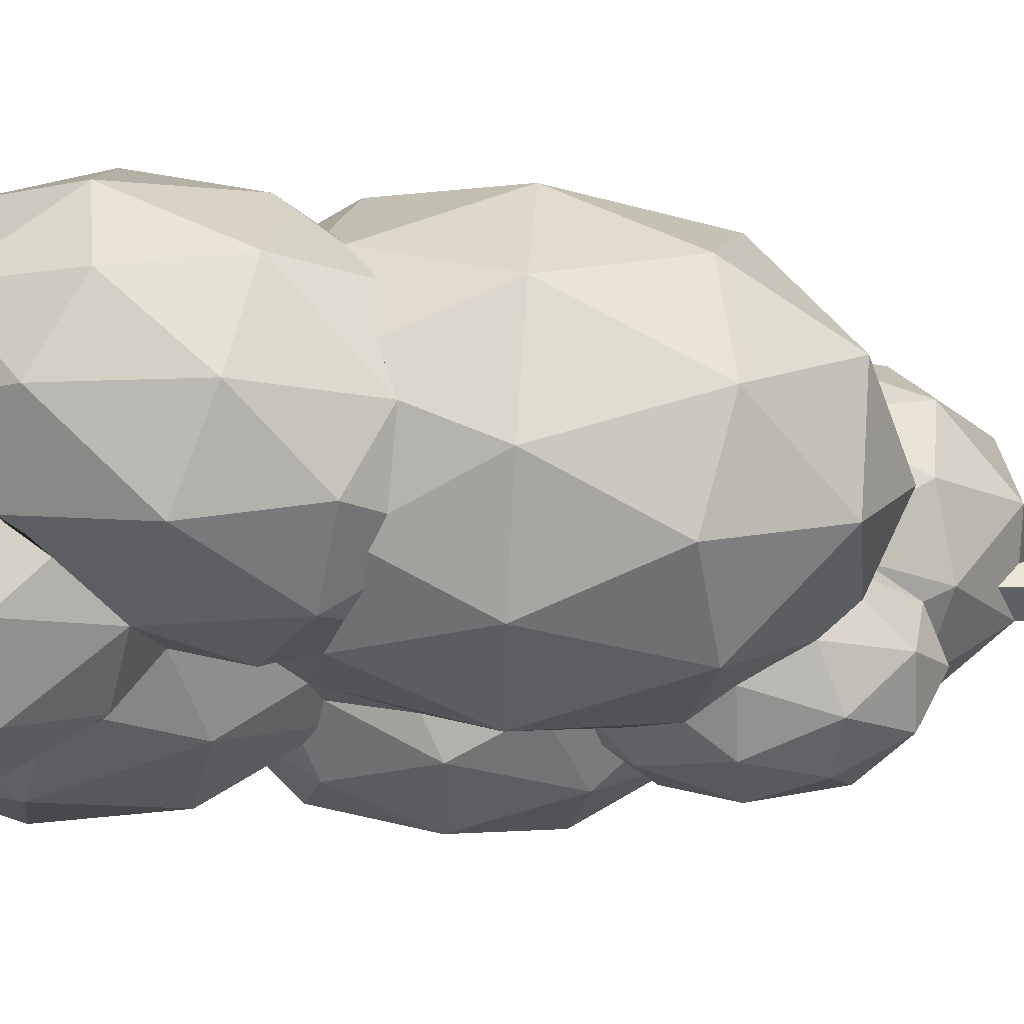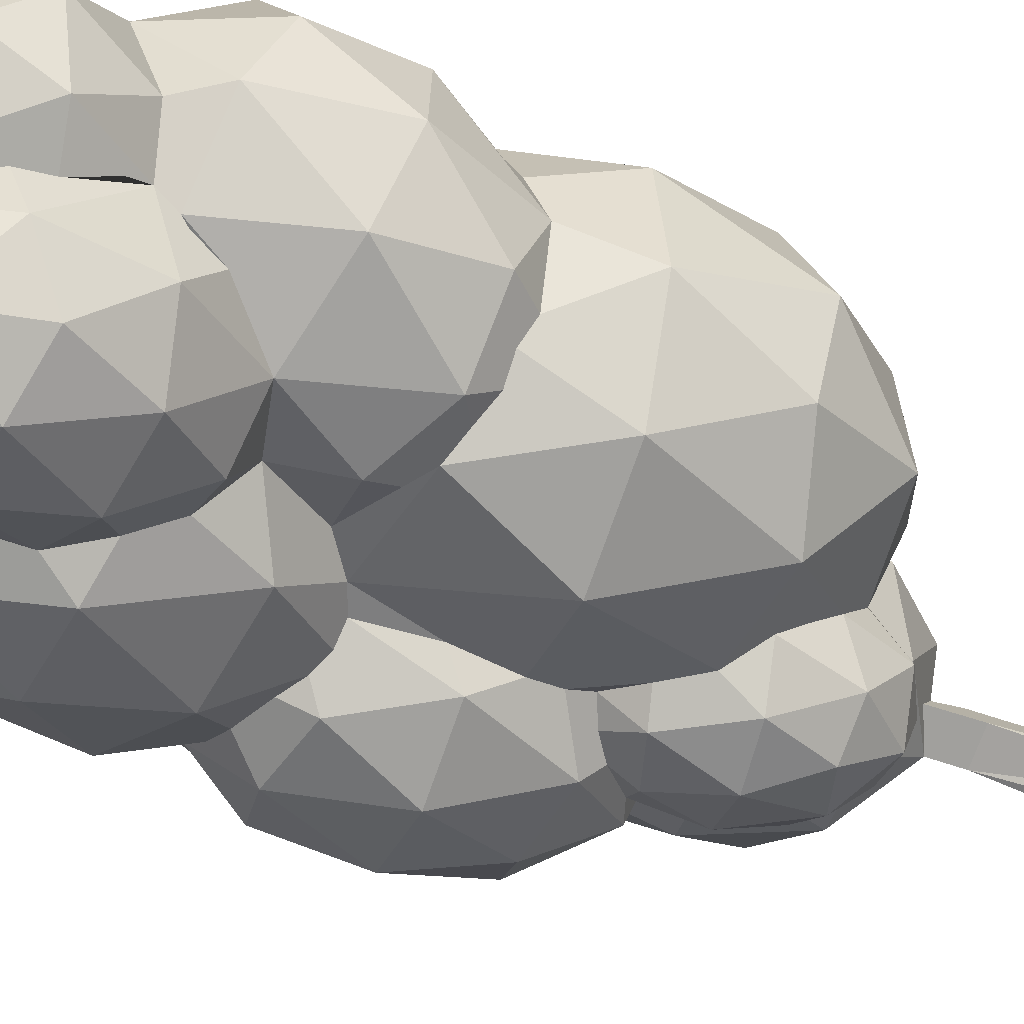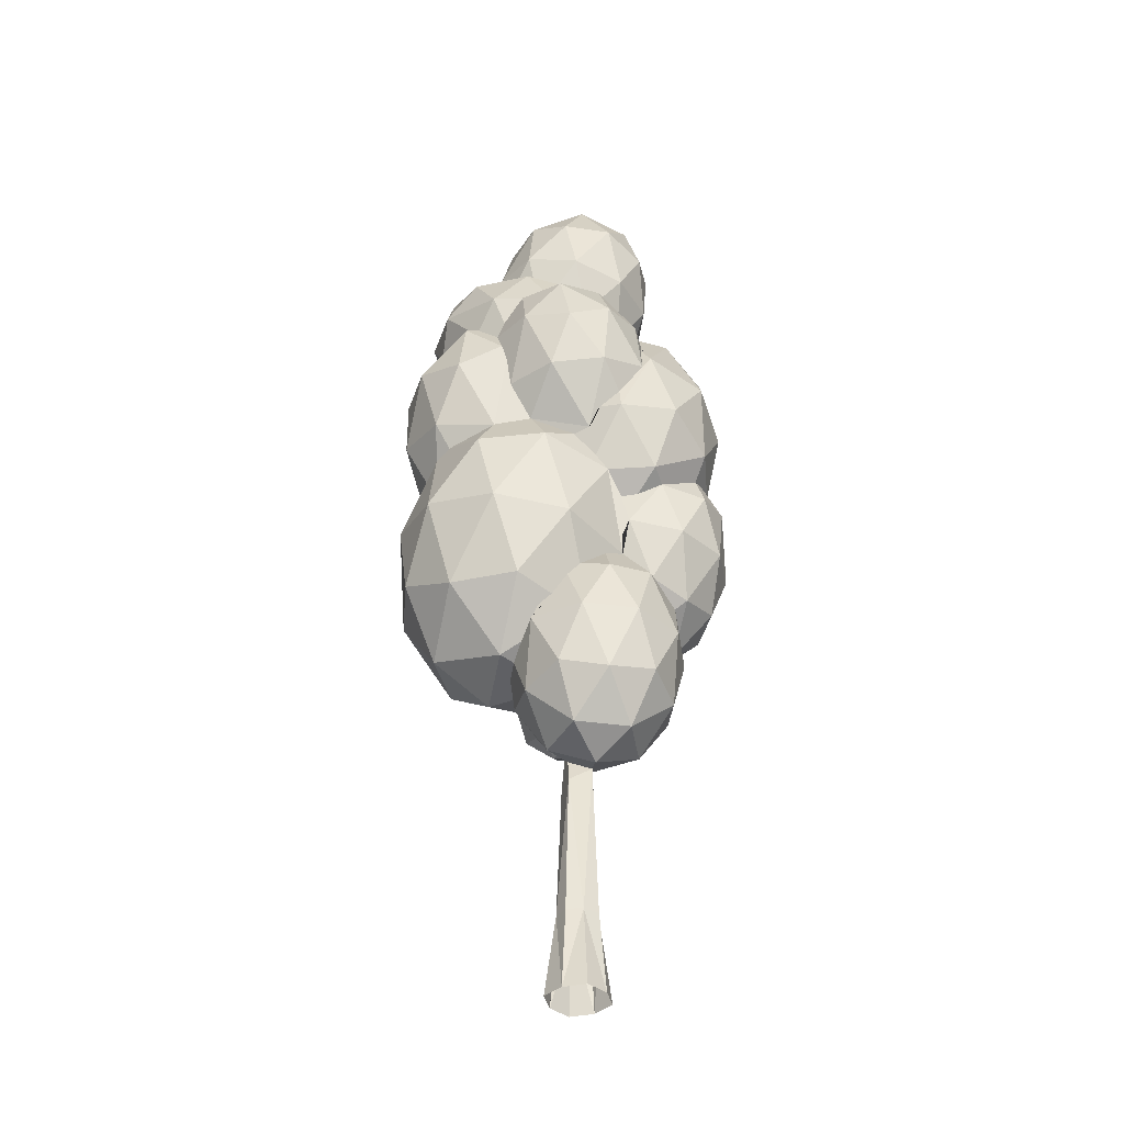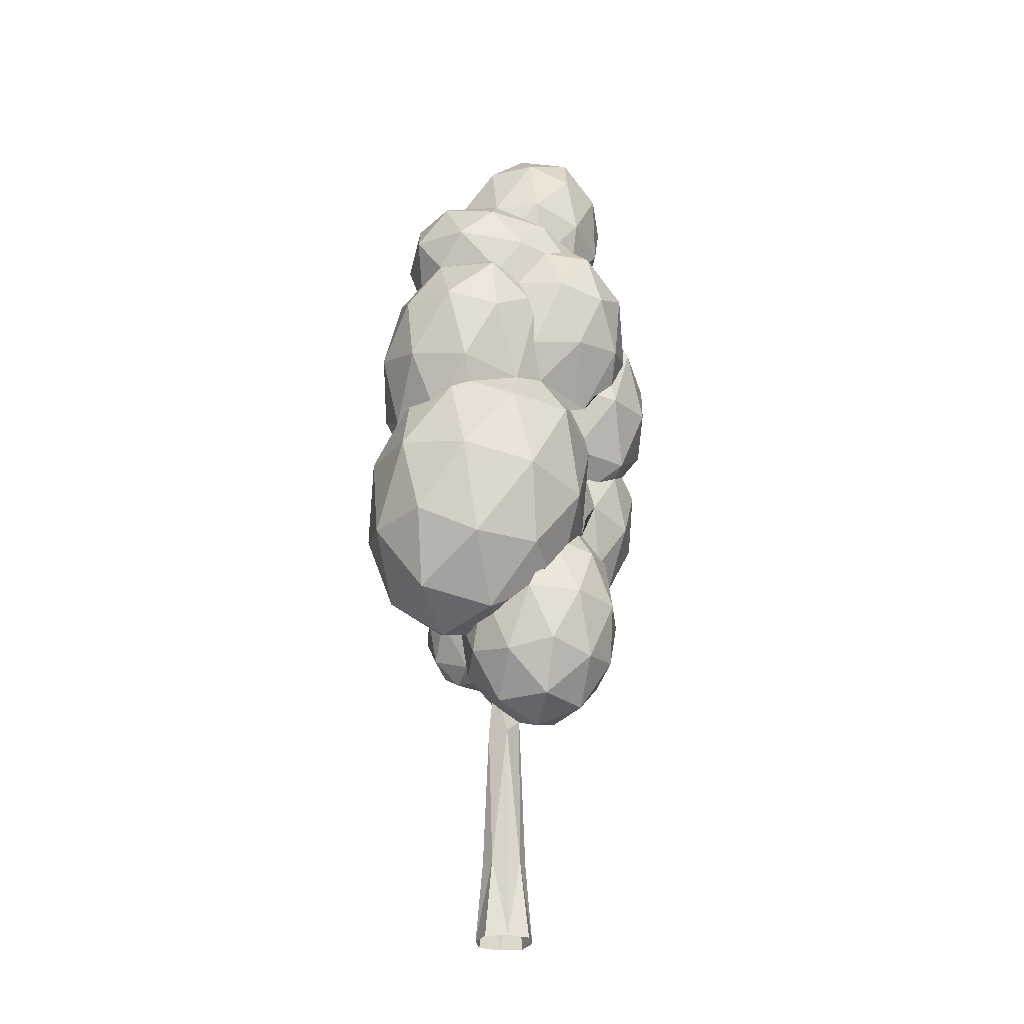
<metadata>
{"format":"obj","ext":"obj","renderer":"f3d","projection":"perspective","resolution":1024,"background":"white","views":[{"elev":0.5,"azim":-101.2,"up":"+Z"},{"elev":-32.2,"azim":-125.0,"up":"+Z"},{"elev":-40.3,"azim":30.2,"up":"+Y"},{"elev":-28.9,"azim":-8.4,"up":"+Y"}]}
</metadata>
<code>
o _7_tree_Icosphere.002
v 4.102 0.2241 0.02407
v 4.08 0.2241 -0.01768
v 4.085 0.6857 0.02093
v 4.038 -0.01165 -0.05999
v 3.997 0.2241 -0.01768
v 4.038 0.2241 -0.04008
v 4.038 -0.01165 0.1081
v 4.08 0.2241 0.06581
v 4.038 0.2241 0.08821
v 4.122 -0.01165 0.02407
v 3.954 -0.01165 0.02407
v 3.997 0.2241 0.06581
v 3.974 0.2241 0.02407
v 3.99 0.6413 0.02532
v 4.037 0.6398 -0.02458
v 4.039 0.6376 0.07271
v 4.027 0.7078 0.05475
v 3.974 -0.01165 -0.0405
v 4.103 -0.01165 0.08864
v 3.999 0.7449 0.02514
v 3.974 -0.01165 0.08864
v 4.103 -0.01165 -0.0405
v 4.047 0.7074 -0.02096
v 4.132 0.6534 0.08399
v 4.263 0.7056 0.1185
v 4.14 0.7069 0.219
v 4.356 0.8488 0.1424
v 4.338 0.8207 0.004517
v 4.006 0.7081 0.1328
v 4.392 1.008 0.06898
v 4.147 0.8512 0.3135
v 4.272 0.8218 0.2533
v 4.228 1.01 0.3233
v 3.919 0.8531 0.1669
v 4.015 0.8243 0.2677
v 3.97 0.943 0.2568
v 3.927 0.9306 0.2053
v 4.259 0.8493 -0.1099
v 4.121 0.8226 -0.1349
v 4.201 1.01 -0.1655
v 4.352 1.009 0.2228
v 4.07 1.012 0.3322
v 3.902 0.9206 0.1324
v 4.335 1.008 -0.07932
v 4.282 1.169 0.2614
v 4.349 1.196 0.1389
v 4.27 1.288 0.1572
v 4.247 1.256 0.2173
v 4.351 1.161 -0.00364
v 4.333 1.214 0.1001
v 4.281 1.095 -0.1222
v 4.227 1.099 -0.1348
v 4.149 1.104 -0.1541
v 4.172 1.144 0.3078
v 4.129 1.084 0.3187
v 4.089 1.058 0.3247
v 4.201 1.187 0.286
v 4.137 1.032 -0.1615
v 4.077 0.9295 -0.1472
v 3.989 0.8519 -0.09481
v 4.041 0.8843 -0.1222
v 3.922 0.8248 0.02776
v 3.896 0.9537 0.06057
v 4.206 0.7058 -0.02984
v 4.18 1.277 -0.2948
v 4.05 1.274 -0.2372
v 4.137 1.451 -0.2956
v 4.399 1.218 -0.1471
v 4.301 1.218 -0.25
v 4.421 1.382 -0.2167
v 4.292 1.416 -0.3035
v 4.474 1.361 -0.06831
v 4.12 1.614 -0.2247
v 4.11 1.638 -0.176
v 4.153 1.66 -0.1939
v 4.384 1.556 -0.2381
v 4.257 1.614 -0.2623
v 4.337 1.681 -0.1776
v 4.474 1.519 0.01428
v 4.465 1.559 -0.1218
v 4.436 1.632 -0.05016
v 4.443 1.607 0.005627
v 4.39 1.665 -0.1427
v 4.234 1.673 -0.2052
v 4.015 1.472 -0.196
v 4.052 1.621 -0.1162
v 4.077 1.624 -0.1512
v 4.01 1.503 -0.1318
v 4.309 1.382 0.1845
v 4.391 1.527 0.1279
v 4.329 1.489 0.1637
v 4.284 1.485 0.1841
v 4.432 1.36 0.08494
v 3.99 1.337 -0.1527
v 3.992 1.396 -0.1539
v 4.388 1.183 -0.009904
v 4.152 1.13 -0.209
v 4.114 1.154 -0.193
v 4.05 1.23 -0.1986
v 4.204 2.557 0.3681
v 4.312 2.555 0.2768
v 4.214 2.704 0.2779
v 3.956 2.628 0.287
v 4.078 2.622 0.3587
v 4.069 2.746 0.2303
v 3.953 2.629 0.01642
v 3.931 2.665 0.152
v 4.067 2.746 0.07124
v 4.199 2.558 -0.06974
v 4.074 2.623 -0.05769
v 4.212 2.704 0.02059
v 4.354 2.513 0.1476
v 4.31 2.555 0.01942
v 4.303 2.678 0.1483
v 4.188 2.767 0.1496
v 4.323 2.356 0.06817
v 4.232 2.382 -0.05959
v 4.086 2.424 -0.1072
v 3.942 2.466 -0.0566
v 3.853 2.491 0.073
v 3.855 2.491 0.232
v 3.959 2.424 0.3641
v 4.092 2.423 0.4075
v 4.236 2.381 0.3568
v 4.325 2.356 0.2272
v 4.142 2.273 -0.05799
v 4.094 2.317 -0.08114
v 3.914 2.443 -0.02173
v 3.859 2.416 0.05243
v 3.831 2.45 0.2417
v 3.91 2.435 0.3153
v 4.097 2.34 0.3868
v 4.172 2.305 0.3573
v 3.827 0.9056 0.1572
v 3.955 0.943 0.3074
v 3.741 0.9906 0.3183
v 4.078 1.113 0.4217
v 4.014 0.9778 0.2912
v 3.667 1.02 0.1129
v 3.834 0.9722 0.01454
v 3.858 0.9605 0.04214
v 4.223 1.31 0.382
v 3.713 1.194 0.4403
v 3.889 1.113 0.4738
v 3.839 1.387 0.5308
v 3.587 1.244 0.09084
v 3.6 1.19 0.2793
v 3.587 1.464 0.2052
v 4.054 1.34 0.5199
v 3.661 1.435 0.4106
v 3.646 1.464 -0.007
v 3.995 1.58 0.5188
v 4.174 1.585 0.439
v 4.1 1.712 0.3988
v 4.013 1.678 0.4619
v 4.28 1.539 0.2546
v 4.26 1.576 0.2906
v 4.208 1.657 0.3251
v 4.282 1.344 0.1768
v 3.816 1.435 -0.1449
v 3.792 1.661 -0.04675
v 4.014 1.647 -0.09256
v 3.686 1.624 0.07857
v 3.715 1.623 0.03415
v 3.752 1.642 -0.004328
v 3.665 1.604 0.1242
v 3.805 1.632 0.4508
v 3.746 1.602 0.4059
v 3.685 1.615 0.334
v 3.862 1.645 0.4697
v 3.696 1.19 -0.06404
v 3.655 1.594 0.2596
v 3.904 0.8391 -0.0733
v 3.963 0.8431 -0.04917
v 3.921 0.8687 0.008158
v 3.827 0.9052 -0.05103
v 3.87 0.893 -0.1556
v 3.977 0.8562 -0.1452
v 3.871 1.003 -0.2115
v 3.807 1.002 -0.1323
v 3.856 1.128 -0.1887
v 4.053 0.9405 -0.1938
v 3.958 0.9526 -0.2264
v 4.056 1.061 -0.2365
v 3.949 1.098 -0.2469
v 4.039 1.188 -0.2286
v 3.955 1.237 -0.1988
v 4.019 1.266 -0.1754
v 3.922 1.252 -0.1474
v 3.991 1.288 -0.14
v 3.863 1.194 -0.1386
v 3.816 1.14 -0.0908
v 3.801 1.041 -0.03481
v 3.807 1.094 -0.06397
v 4.42 1.651 -0.1198
v 4.295 1.672 -0.1951
v 4.334 1.809 -0.2414
v 4.48 1.739 0.1909
v 4.494 1.666 0.03529
v 4.508 1.913 0.06468
v 4.473 1.862 -0.118
v 4.426 1.944 0.2368
v 4.444 2.072 -0.06983
v 4.348 2.056 -0.212
v 4.306 2.228 -0.0875
v 4.208 1.982 -0.2798
v 4.042 2.002 -0.2397
v 4.167 2.175 -0.2109
v 4.079 2.174 -0.1603
v 4.104 2.205 -0.1362
v 4.025 2.068 -0.1914
v 3.974 1.988 -0.1691
v 4.405 2.14 0.08351
v 4.145 1.775 -0.2585
v 3.977 1.773 -0.1627
v 3.94 1.914 -0.1312
v 4.329 2.128 0.1887
v 4.379 2.043 0.2052
v 4.391 1.996 0.2328
v 3.909 1.838 -0.04337
v 3.965 1.703 -0.05835
v 4.361 1.716 0.3138
v 4.403 1.544 0.1892
v 3.864 1.914 -0.1208
v 3.792 1.897 -0.01181
v 3.769 2.054 -0.1316
v 3.9 2.056 -0.2065
v 3.727 2.215 -0.09575
v 3.716 2.272 0.02593
v 3.787 2.367 -0.09443
v 3.95 2.217 -0.2232
v 3.82 2.233 -0.1918
v 3.918 2.369 -0.1693
v 3.894 2.446 -0.05756
v 3.814 2.408 0.04838
v 3.757 2.28 0.1126
v 3.8 2.349 0.09827
v 3.84 2.373 0.1056
v 4.059 2.276 -0.1702
v 3.705 2.078 0.002958
v 3.751 2.094 0.16
v 3.737 2.139 0.1459
v 3.744 2.224 0.1135
v 3.738 1.996 0.07298
v 4.256 1.669 0.3205
v 4.217 1.823 0.4758
v 4.068 1.818 0.4626
v 4.288 1.987 0.4876
v 4.369 2.054 0.3919
v 4.247 2.154 0.4741
v 4.385 2.083 0.2538
v 4.303 2.159 0.1664
v 4.304 2.21 0.3367
v 4.265 2.226 0.3083
v 4.25 2.235 0.3575
v 4.293 2.189 0.246
v 4.153 2.012 0.526
v 4.187 2.241 0.4043
v 4.351 1.849 0.393
v 4.406 1.901 0.2555
v 4.299 1.723 0.3288
v 4.353 1.778 0.3078
v 4.281 2.237 0.2188
v 4.253 2.256 0.2682
v 4.229 2.273 0.3083
v 4.105 2.302 0.4382
v 3.93 2.329 0.4615
v 3.788 2.382 0.3789
v 3.767 2.366 0.1229
v 3.71 2.37 0.2566
v 3.843 2.433 0.2026
v 3.685 2.245 0.1866
v 3.698 2.255 0.3448
v 3.722 2.105 0.2669
v 3.827 2.231 0.4653
v 4.023 2.182 0.5019
v 4.042 2.365 0.3912
v 4.11 2.167 0.4712
v 4.167 2.2 0.4397
v 4.258 2.206 0.1376
v 4.266 2.231 0.1814
v 3.626 1.669 0.14
v 3.601 1.812 0.2843
v 3.849 1.734 -0.06426
v 3.71 1.682 0.001996
v 3.633 1.872 0.1159
v 3.738 2.064 0.1235
v 3.655 2.04 0.2782
v 3.936 1.895 0.5489
v 4.048 1.972 0.4865
v 3.928 2.087 0.5048
v 3.663 1.955 0.416
v 3.783 1.944 0.5246
v 3.769 2.128 0.3974
v 3.923 2.116 0.4726
v 3.957 2.095 0.4776
v 4.019 2.043 0.4669
v 3.68 1.753 0.4366
v 3.841 1.717 0.5147
v 4.065 1.908 0.4837
v 4.049 2.08 0.477
v 3.851 1.676 -0.05079
v 4.258 2.237 0.0844
v 4.248 2.25 0.03392
v 4.225 2.254 -0.002648
v 4.042 2.371 -0.09181
v 3.969 2.426 -0.06627
f 1 2 3
f 4 5 6
f 7 8 9
f 10 2 1
f 11 12 13
f 13 14 15
f 6 15 3
f 9 8 16
f 5 13 15
f 3 17 16
f 11 5 18
f 10 8 19
f 8 3 16
f 16 17 20 14
f 12 16 14
f 2 6 3
f 7 12 21
f 4 2 22
f 4 18 5
f 7 19 8
f 10 22 2
f 11 21 12
f 13 12 14
f 6 5 15
f 15 14 20 23
f 3 15 23
f 11 13 5
f 10 1 8
f 8 1 3
f 12 9 16
f 7 9 12
f 4 6 2
f 24 25 26
f 27 25 28
f 24 26 29
f 24 29 17 3
f 27 28 30
f 31 32 33
f 34 35 36 37
f 38 39 40
f 27 30 41
f 31 33 42
f 34 37 43
f 38 40 44
f 45 46 47 48
f 46 49 50
f 44 51 49
f 44 40 52 51
f 40 53 52
f 42 33 54 55 56
f 33 45 57 54
f 41 46 45
f 41 30 46
f 30 49 46
f 40 58 53
f 40 39 59 58
f 39 60 61 59
f 62 34 43 63
f 35 31 42
f 33 41 45
f 33 32 41
f 32 27 41
f 30 44 49
f 30 28 44
f 28 38 44
f 64 39 38
f 64 23 39
f 23 60 39
f 60 23 62
f 29 34 62
f 29 35 34
f 29 26 35
f 26 31 35
f 28 64 38
f 28 25 64
f 25 24 64
f 26 32 31
f 26 25 32
f 25 27 32
f 65 66 67
f 68 69 70
f 65 67 71
f 68 70 72
f 73 74 75
f 76 77 78
f 79 80 81 82
f 80 76 78 83
f 77 73 75 84
f 72 80 79
f 72 70 80
f 70 76 80
f 71 77 76
f 71 67 77
f 67 73 77
f 85 86 87 74 73
f 85 88 86
f 89 90 91 92
f 89 93 90
f 93 79 90
f 70 71 76
f 70 69 71
f 69 65 71
f 67 85 73
f 67 66 85
f 66 94 95 85
f 93 72 79
f 93 96 72
f 96 68 72
f 51 69 68
f 51 97 69
f 97 65 69
f 97 66 65
f 97 98 99 66
f 96 51 68
f 100 101 102
f 103 104 105
f 106 107 108
f 109 110 111
f 112 113 114
f 114 111 115
f 114 113 111
f 113 109 111
f 111 108 115
f 111 110 108
f 110 106 108
f 108 105 115
f 108 107 105
f 107 103 105
f 105 102 115
f 105 104 102
f 104 100 102
f 102 114 115
f 102 101 114
f 101 112 114
f 116 113 112
f 116 117 113
f 117 109 113
f 118 110 109
f 118 119 110
f 119 106 110
f 120 107 106
f 120 121 107
f 121 103 107
f 122 104 103
f 122 123 104
f 123 100 104
f 124 101 100
f 124 125 101
f 125 112 101
f 117 118 109
f 117 126 127 118
f 119 120 106
f 119 128 129 120
f 121 122 103
f 121 130 131 122
f 123 124 100
f 123 132 133 124
f 125 116 112
f 134 135 136
f 137 135 138 42 56 55
f 134 136 139
f 134 139 140
f 134 140 141 63 43
f 137 55 54 57 142
f 143 144 145
f 146 147 148
f 137 142 149
f 143 145 150
f 146 148 151
f 152 153 154 155
f 153 156 157 158
f 47 159 89 92 156
f 160 161 162
f 151 163 164 165 161
f 151 148 166 163
f 150 167 168 169
f 150 145 167
f 145 152 170 167
f 149 153 152
f 149 142 153
f 142 156 153
f 160 151 161
f 160 171 151
f 171 146 151
f 148 150 169 172
f 148 147 150
f 147 143 150
f 145 149 152
f 145 144 149
f 144 137 149
f 142 47 156
f 142 57 48 47
f 139 146 171
f 139 147 146
f 139 136 147
f 136 143 147
f 135 134 43 37 36
f 136 144 143
f 136 135 144
f 135 137 144
f 173 174 175
f 173 175 176
f 173 176 177
f 173 177 178
f 179 180 181
f 182 183 184
f 179 181 185
f 182 184 58
f 186 187 188 99
f 187 189 190
f 58 98 53
f 58 184 98
f 184 186 98
f 185 187 186
f 185 181 187
f 181 191 189 187
f 184 185 186
f 184 183 185
f 183 179 185
f 181 192 191
f 181 180 192
f 180 193 194 192
f 178 183 182
f 178 177 183
f 177 179 183
f 177 180 179
f 177 176 180
f 176 193 180
f 176 140 193
f 176 175 141 140
f 175 63 141
f 195 83 78 196 197
f 198 199 200
f 195 197 201
f 198 200 202
f 203 204 205
f 206 207 208
f 208 209 210 126
f 208 207 211 209
f 207 212 211
f 213 203 205
f 205 208 126
f 205 204 208
f 204 206 208
f 214 207 206
f 214 215 207
f 215 216 212 207
f 202 213 217 218 219
f 202 200 213
f 200 203 213
f 201 204 203
f 201 197 204
f 197 206 204
f 215 220 216
f 215 162 221 220
f 222 198 202
f 200 201 203
f 200 199 201
f 199 195 201
f 197 214 206
f 197 196 84 214
f 223 198 222
f 223 199 198
f 223 90 82 199
f 224 225 226
f 224 226 227
f 228 229 230
f 231 232 233
f 233 230 234
f 233 232 230
f 232 228 230
f 230 235 234
f 230 229 235
f 229 236 237 235
f 235 129 128 234
f 235 238 129
f 239 231 233
f 227 232 231
f 227 226 232
f 226 228 232
f 240 229 228
f 240 241 229
f 241 242 243 236 229
f 226 240 228
f 226 225 240
f 225 244 240
f 154 245 246
f 154 246 247
f 248 249 250
f 251 252 253
f 253 254 255
f 253 252 256 254
f 257 248 250
f 250 253 255 258
f 250 249 253
f 249 251 253
f 246 248 257
f 259 249 248
f 259 260 249
f 260 251 249
f 246 259 248
f 246 245 259
f 245 261 262 259
f 260 219 218 251
f 255 254 256 263
f 255 263 264 265
f 255 265 133 132 266
f 267 122 268
f 130 269 270
f 130 271 238 269
f 269 272 270
f 269 237 236 243 272
f 272 273 270
f 272 274 273
f 273 268 270
f 273 275 268
f 275 267 268
f 268 130 270
f 268 122 131 130
f 276 267 275
f 266 122 267
f 266 132 277 122
f 276 266 267
f 276 278 279 266
f 263 252 280 281
f 263 256 252
f 282 166 172
f 282 172 283
f 284 285 225
f 282 283 286
f 287 288 274 241
f 289 290 291
f 292 293 294
f 294 291 295
f 294 293 291
f 293 289 291
f 291 296 295
f 291 290 297 296
f 288 292 294
f 298 293 292
f 298 299 293
f 299 289 293
f 155 300 290 289
f 155 154 247 300
f 225 287 244
f 286 288 287
f 286 283 288
f 283 292 288
f 299 155 289
f 299 170 155
f 225 286 287
f 225 285 286
f 285 282 286
f 283 298 292
f 283 172 298
f 273 294 275
f 295 296 276 275
f 274 294 273
f 294 295 275
f 258 279 278 250
f 297 257 278 301
f 247 246 257
f 301 278 276
f 297 290 300 247 257
f 250 278 257
f 297 301 276 296
f 243 242 241 272
f 220 225 224
f 241 274 272
f 244 287 241 240
f 237 238 235
f 262 261 222
f 218 217 252 251
f 262 260 259
f 211 227 231
f 220 221 284
f 216 220 224
f 126 210 239
f 211 212 227
f 212 216 224 227
f 211 231 239
f 210 209 211 239
f 219 260 202
f 168 167 299 298
f 164 163 166 282 285
f 154 158 245
f 221 302 284
f 302 161 165 285 284
f 158 157 222 261 245
f 165 164 285
f 191 192 194 193 171
f 191 171 160
f 189 191 160 95 94
f 155 170 152
f 156 92 91 223
f 172 169 168 298
f 157 156 223 222
f 171 193 140 139
f 167 170 299
f 265 264 125 124
f 277 132 123
f 121 271 130
f 303 280 252 217 213
f 280 303 304 305 116
f 129 238 120
f 133 265 124
f 238 271 121 120
f 306 239 233
f 128 119 307 234
f 118 306 307 119
f 264 263 281 280 125
f 126 305 304 205
f 305 126 117
f 238 237 269
f 306 127 126 239
f 305 117 116
f 307 306 233 234
f 127 306 118
f 304 303 213 205
f 84 75 74 214
f 82 90 79
f 190 188 187
f 86 88 162
f 99 188 190 94 66
f 95 88 85
f 83 195 81 80
f 84 196 78 77
f 91 90 223
f 88 95 160 162
f 94 190 189
f 82 81 195 199
f 87 86 162 215
f 99 98 186
f 74 87 215 214
f 175 174 60 62
f 51 52 53 97
f 60 174 173 178
f 50 47 46
f 50 93 89
f 48 57 45
f 53 98 97
f 58 59 182
f 42 138 36 35
f 61 60 178
f 59 61 178 182
f 50 96 93
f 50 49 96
f 36 138 135
f 23 20 17 29 62
f 24 3 23 64
f 96 49 51
f 125 280 116
f 162 161 302 221
f 148 172 166
f 284 225 220
f 294 274 288
f 279 258 255 266
f 202 260 262 222
f 158 154 153
f 123 122 277
f 159 47 50 89
f 63 175 62

</code>
